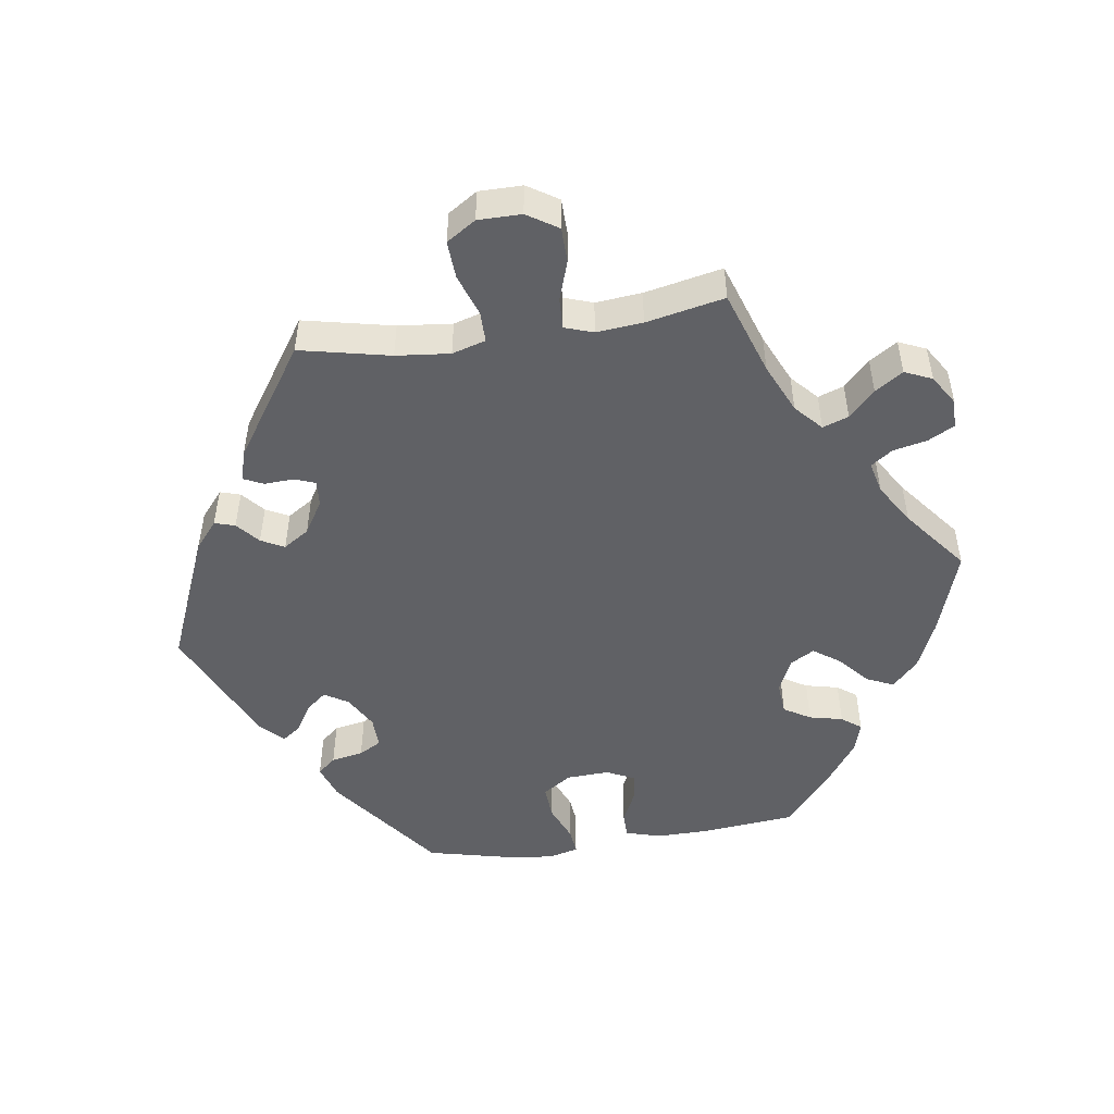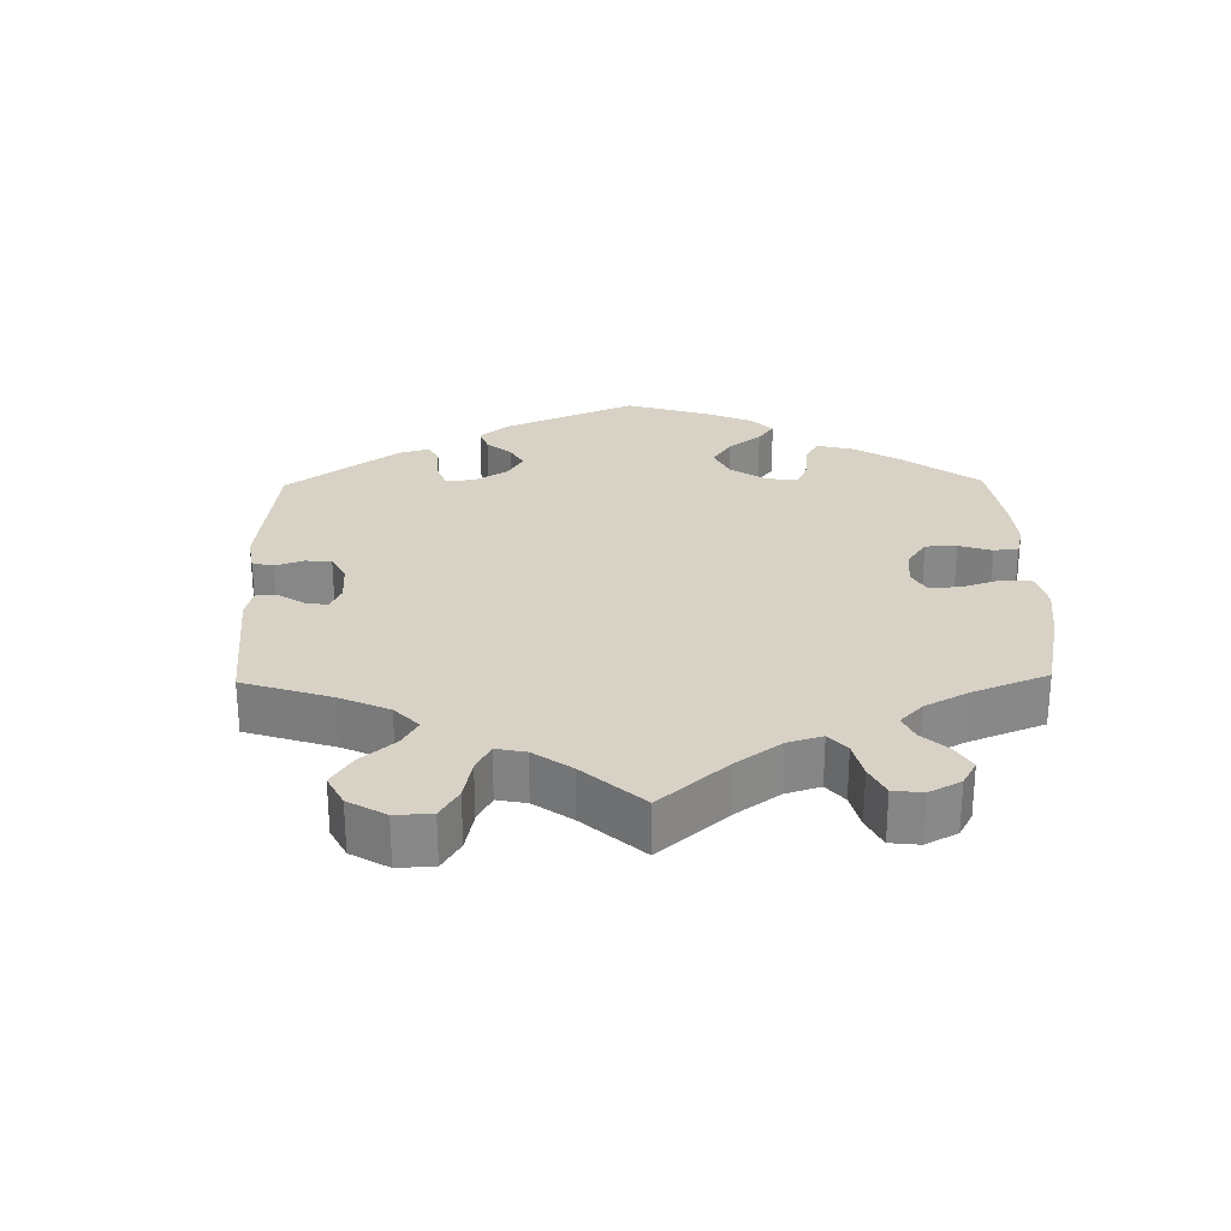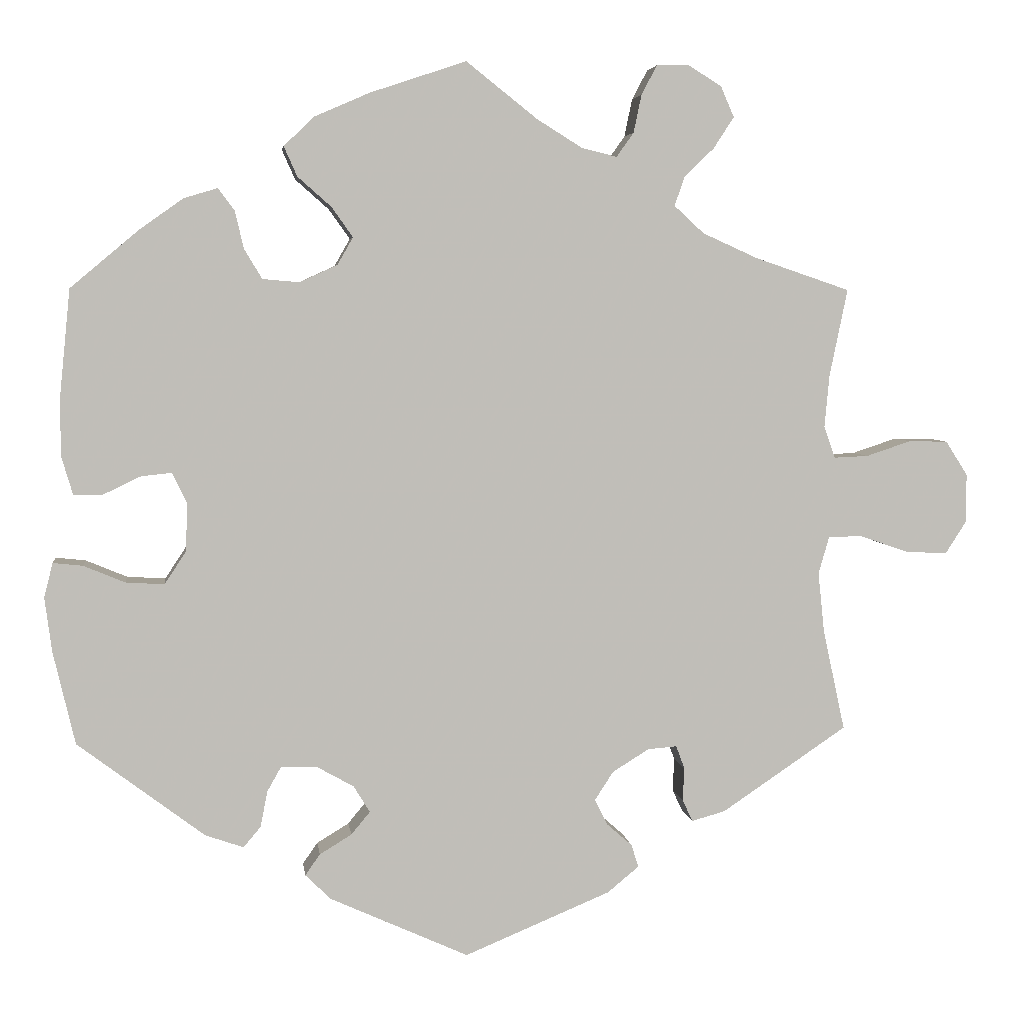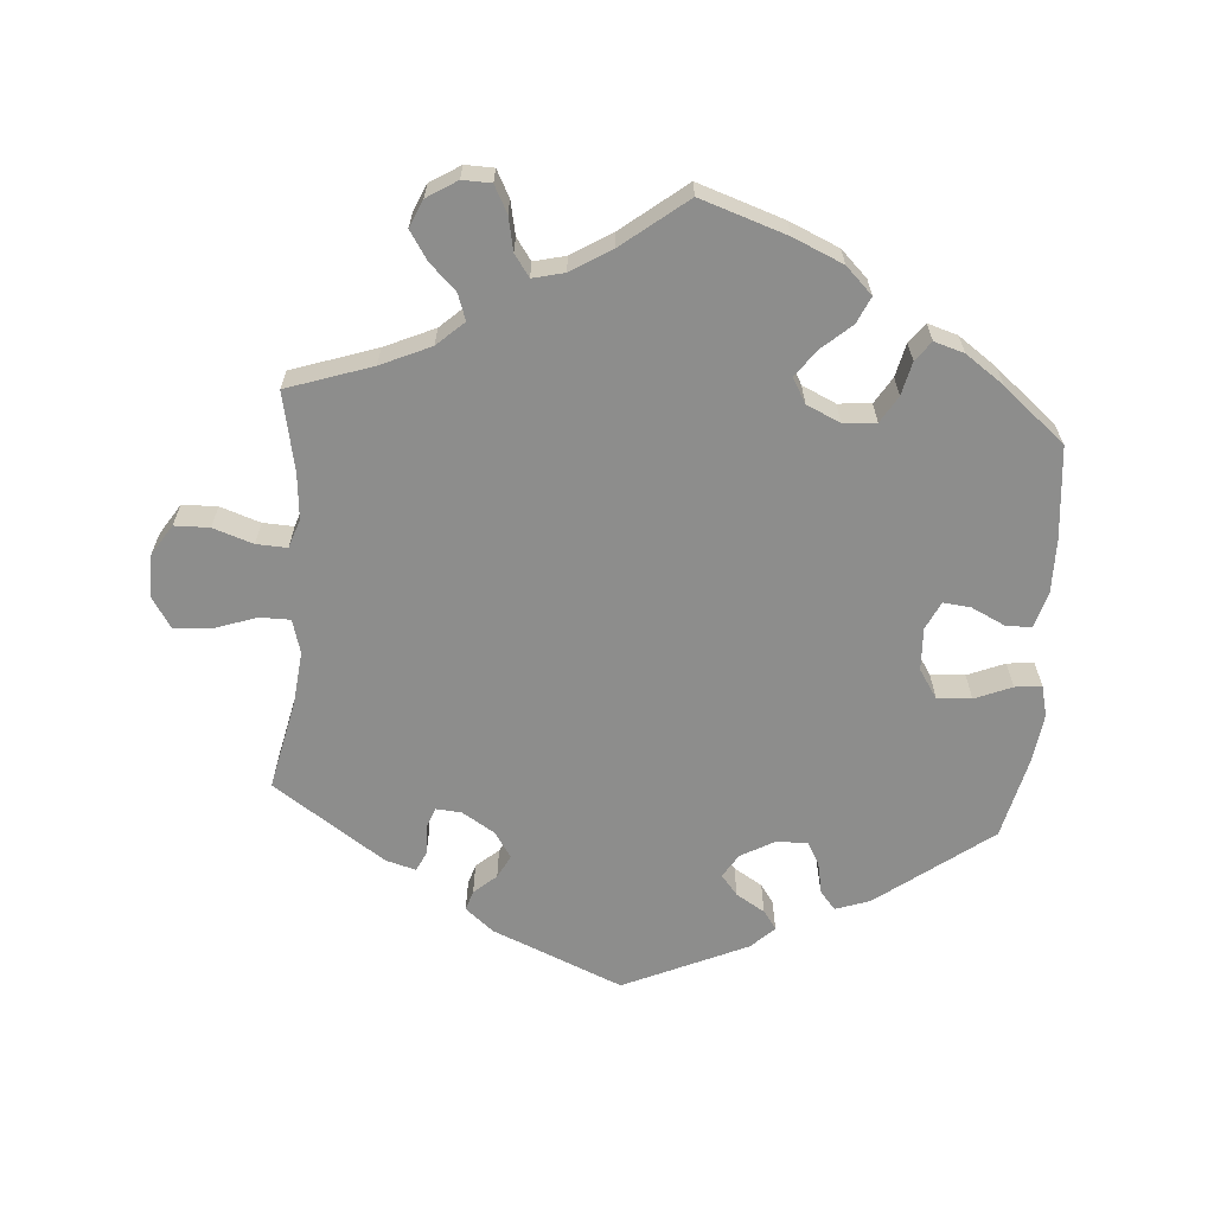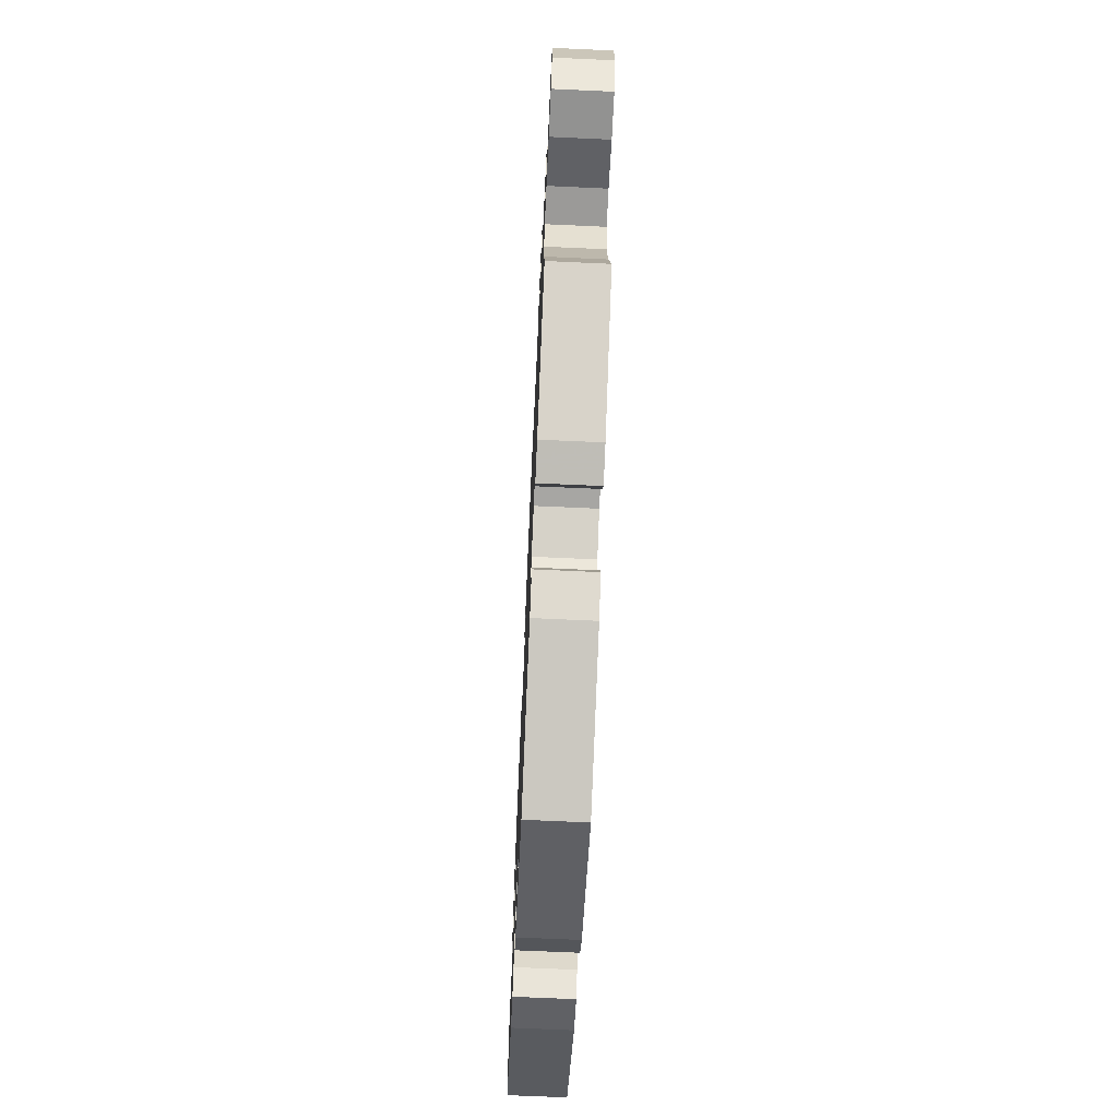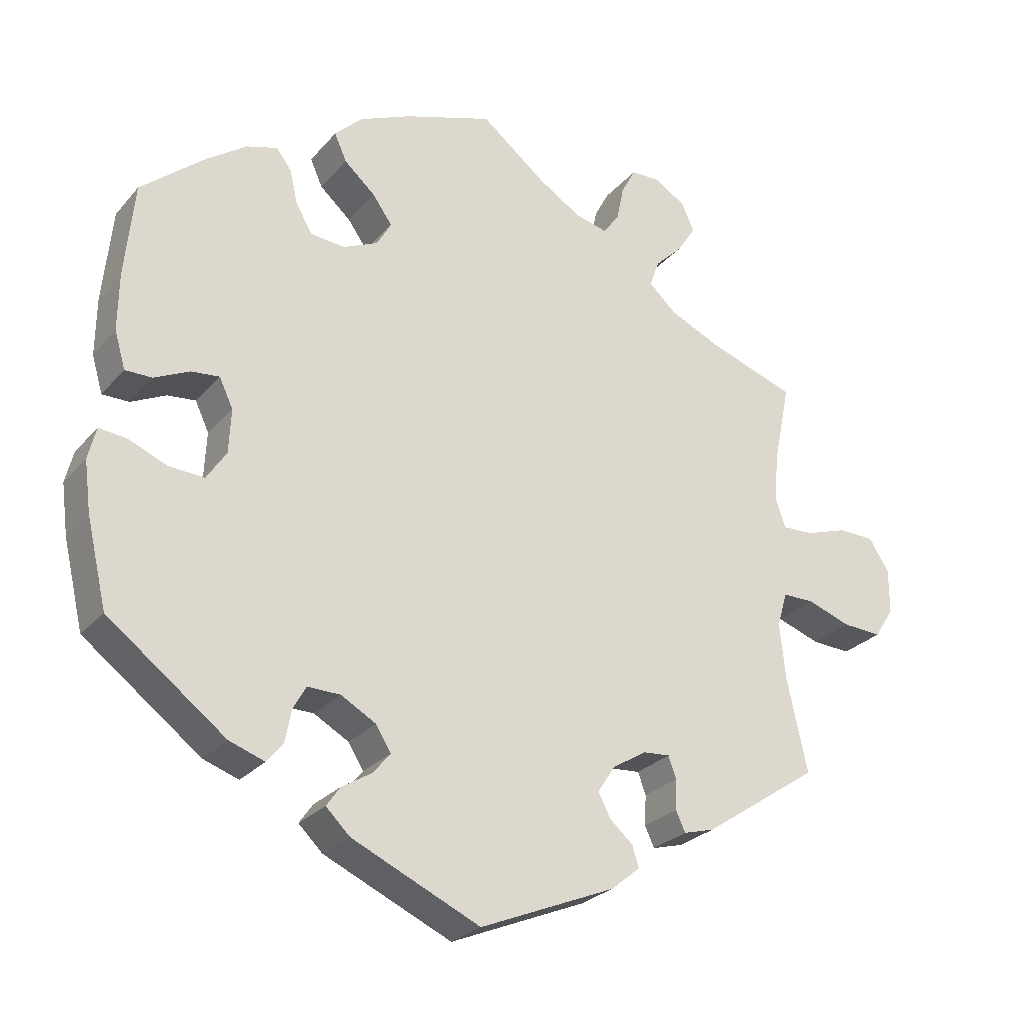
<metadata>
{"format":"obj","ext":"obj","renderer":"f3d","projection":"perspective","resolution":1024,"background":"white","views":[{"elev":-49.5,"azim":-81.6,"up":"+Y"},{"elev":27.5,"azim":-61.0,"up":"+Y"},{"elev":4.6,"azim":172.8,"up":"+Z"},{"elev":-64.5,"azim":-4.4,"up":"+Y"},{"elev":-69.4,"azim":-92.6,"up":"+Z"},{"elev":-26.4,"azim":148.8,"up":"+Z"}]}
</metadata>
<code>
v 0.339 0.07 -0.41
v 0.29 0.07 -0.427
v 0.268 0.07 -0.401
v 0.259 0.07 -0.355
v 0.241 0.07 -0.323
v 0.196 0.07 -0.324
v 0.148 0.07 -0.351
v 0.127 0.07 -0.385
v 0.151 0.07 -0.414
v 0.192 0.07 -0.439
v 0.211 0.07 -0.466
v 0.178 0.07 -0.498
v 0.001 0.07 -0.578
v -0.186 0.07 -0.5
v -0.226 0.07 -0.467
v -0.217 0.07 -0.438
v -0.185 0.07 -0.41
v -0.168 0.07 -0.377
v -0.192 0.07 -0.34
v -0.239 0.07 -0.311
v -0.276 0.07 -0.308
v -0.287 0.07 -0.338
v -0.285 0.07 -0.38
v -0.298 0.07 -0.408
v -0.341 0.07 -0.396
v -0.501 0.07 -0.288
v -0.473 0.07 -0.159
v -0.465 0.07 -0.082
v -0.479 0.07 -0.034
v -0.523 0.07 -0.034
v -0.583 0.07 -0.055
v -0.637 0.07 -0.058
v -0.664 0.07 -0.016
v -0.664 0.07 0.046
v -0.636 0.07 0.09
v -0.586 0.07 0.091
v -0.529 0.07 0.072
v -0.485 0.07 0.07
v -0.471 0.07 0.111
v -0.477 0.07 0.177
v -0.5 0.07 0.289
v -0.379 0.07 0.33
v -0.308 0.07 0.362
v -0.27 0.07 0.397
v -0.283 0.07 0.434
v -0.321 0.07 0.471
v -0.347 0.07 0.511
v -0.33 0.07 0.55
v -0.287 0.07 0.577
v -0.246 0.07 0.576
v -0.226 0.07 0.538
v -0.216 0.07 0.49
v -0.194 0.07 0.459
v -0.149 0.07 0.47
v -0.091 0.07 0.506
v 0 0.07 0.578
v 0.123 0.07 0.537
v 0.194 0.07 0.506
v 0.232 0.07 0.469
v 0.215 0.07 0.431
v 0.172 0.07 0.393
v 0.145 0.07 0.355
v 0.165 0.07 0.32
v 0.213 0.07 0.298
v 0.26 0.07 0.302
v 0.283 0.07 0.34
v 0.294 0.07 0.388
v 0.315 0.07 0.416
v 0.358 0.07 0.403
v 0.413 0.07 0.364
v 0.501 0.07 0.29
v 0.514 0.07 0.159
v 0.515 0.07 0.081
v 0.5 0.07 0.03
v 0.463 0.07 0.03
v 0.415 0.07 0.053
v 0.376 0.07 0.057
v 0.357 0.07 0.017
v 0.36 0.07 -0.044
v 0.387 0.07 -0.085
v 0.436 0.07 -0.082
v 0.489 0.07 -0.06
v 0.527 0.07 -0.056
v 0.538 0.07 -0.1
v 0.529 0.07 -0.169
v 0.501 0.07 -0.288
v 0.339 0 -0.41
v 0.29 0 -0.427
v 0.268 0 -0.401
v 0.259 0 -0.355
v 0.241 0 -0.323
v 0.196 0 -0.324
v 0.148 0 -0.351
v 0.127 0 -0.385
v 0.151 0 -0.414
v 0.192 0 -0.439
v 0.211 0 -0.466
v 0.178 0 -0.498
v 0.001 0 -0.578
v -0.186 0 -0.5
v -0.226 0 -0.467
v -0.217 0 -0.438
v -0.185 0 -0.41
v -0.168 0 -0.377
v -0.192 0 -0.34
v -0.239 0 -0.311
v -0.276 0 -0.308
v -0.287 0 -0.338
v -0.285 0 -0.38
v -0.298 0 -0.408
v -0.341 0 -0.396
v -0.501 0 -0.288
v -0.473 0 -0.159
v -0.465 0 -0.082
v -0.479 0 -0.034
v -0.523 0 -0.034
v -0.583 0 -0.055
v -0.637 0 -0.058
v -0.664 0 -0.016
v -0.664 0 0.046
v -0.636 0 0.09
v -0.586 0 0.091
v -0.529 0 0.072
v -0.485 0 0.07
v -0.471 0 0.111
v -0.477 0 0.177
v -0.5 0 0.289
v -0.379 0 0.33
v -0.308 0 0.362
v -0.27 0 0.397
v -0.283 0 0.434
v -0.321 0 0.471
v -0.347 0 0.511
v -0.33 0 0.55
v -0.287 0 0.577
v -0.246 0 0.576
v -0.226 0 0.538
v -0.216 0 0.49
v -0.194 0 0.459
v -0.149 0 0.47
v -0.091 0 0.506
v 0 0 0.578
v 0.123 0 0.537
v 0.194 0 0.506
v 0.232 0 0.469
v 0.215 0 0.431
v 0.172 0 0.393
v 0.145 0 0.355
v 0.165 0 0.32
v 0.213 0 0.298
v 0.26 0 0.302
v 0.283 0 0.34
v 0.294 0 0.388
v 0.315 0 0.416
v 0.358 0 0.403
v 0.413 0 0.364
v 0.501 0 0.29
v 0.514 0 0.159
v 0.515 0 0.081
v 0.5 0 0.03
v 0.463 0 0.03
v 0.415 0 0.053
v 0.376 0 0.057
v 0.357 0 0.017
v 0.36 0 -0.044
v 0.387 0 -0.085
v 0.436 0 -0.082
v 0.489 0 -0.06
v 0.527 0 -0.056
v 0.538 0 -0.1
v 0.529 0 -0.169
v 0.501 0 -0.288
f 81 82 83 84
f 80 81 84 85
f 73 74 75 76
f 73 76 77
f 72 73 77
f 71 72 77
f 70 71 77
f 69 70 77 78
f 66 67 68 69
f 65 66 69 78
f 58 59 60 61
f 58 61 62
f 55 56 57 58
f 54 55 58 62
f 53 54 62 63
f 49 50 51 52
f 49 52 53
f 48 49 53
f 45 46 47 48
f 45 48 53
f 44 45 53 63
f 40 41 42
f 39 40 42 43
f 38 39 43 44
f 34 35 36 37
f 34 37 38
f 33 34 38
f 30 31 32 33
f 29 30 33 38
f 28 29 38 44
f 24 25 26 27
f 22 23 24 27
f 21 22 27 28
f 20 21 28 44
f 14 15 16 17
f 14 17 18
f 13 14 18
f 12 13 18 19
f 9 10 11 12
f 8 9 12 19
f 1 2 3 4
f 1 4 5
f 80 85 86 1
f 64 65 78 79
f 44 63 64 79
f 7 8 19 20
f 6 7 20 44
f 5 6 44 79
f 1 5 79 80
f 170 169 168 167
f 171 170 167 166
f 162 161 160 159
f 163 162 159
f 163 159 158
f 163 158 157
f 163 157 156
f 164 163 156 155
f 155 154 153 152
f 164 155 152 151
f 147 146 145 144
f 148 147 144
f 144 143 142 141
f 148 144 141 140
f 149 148 140 139
f 138 137 136 135
f 139 138 135
f 139 135 134
f 134 133 132 131
f 139 134 131
f 149 139 131 130
f 128 127 126
f 129 128 126 125
f 130 129 125 124
f 123 122 121 120
f 124 123 120
f 124 120 119
f 119 118 117 116
f 124 119 116 115
f 130 124 115 114
f 113 112 111 110
f 113 110 109 108
f 114 113 108 107
f 130 114 107 106
f 103 102 101 100
f 104 103 100
f 104 100 99
f 105 104 99 98
f 98 97 96 95
f 105 98 95 94
f 90 89 88 87
f 91 90 87
f 87 172 171 166
f 165 164 151 150
f 165 150 149 130
f 106 105 94 93
f 130 106 93 92
f 165 130 92 91
f 166 165 91 87
f 1 87 88 2
f 2 88 89 3
f 3 89 90 4
f 4 90 91 5
f 5 91 92 6
f 6 92 93 7
f 7 93 94 8
f 8 94 95 9
f 9 95 96 10
f 10 96 97 11
f 11 97 98 12
f 12 98 99 13
f 13 99 100 14
f 14 100 101 15
f 15 101 102 16
f 16 102 103 17
f 17 103 104 18
f 18 104 105 19
f 19 105 106 20
f 20 106 107 21
f 21 107 108 22
f 22 108 109 23
f 23 109 110 24
f 24 110 111 25
f 25 111 112 26
f 26 112 113 27
f 27 113 114 28
f 28 114 115 29
f 29 115 116 30
f 30 116 117 31
f 31 117 118 32
f 32 118 119 33
f 33 119 120 34
f 34 120 121 35
f 35 121 122 36
f 36 122 123 37
f 37 123 124 38
f 38 124 125 39
f 39 125 126 40
f 40 126 127 41
f 41 127 128 42
f 42 128 129 43
f 43 129 130 44
f 44 130 131 45
f 45 131 132 46
f 46 132 133 47
f 47 133 134 48
f 48 134 135 49
f 49 135 136 50
f 50 136 137 51
f 51 137 138 52
f 52 138 139 53
f 53 139 140 54
f 54 140 141 55
f 55 141 142 56
f 56 142 143 57
f 57 143 144 58
f 58 144 145 59
f 59 145 146 60
f 60 146 147 61
f 61 147 148 62
f 62 148 149 63
f 63 149 150 64
f 64 150 151 65
f 65 151 152 66
f 66 152 153 67
f 67 153 154 68
f 68 154 155 69
f 69 155 156 70
f 70 156 157 71
f 71 157 158 72
f 72 158 159 73
f 73 159 160 74
f 74 160 161 75
f 75 161 162 76
f 76 162 163 77
f 77 163 164 78
f 78 164 165 79
f 79 165 166 80
f 80 166 167 81
f 81 167 168 82
f 82 168 169 83
f 83 169 170 84
f 84 170 171 85
f 85 171 172 86
f 86 172 87 1

</code>
